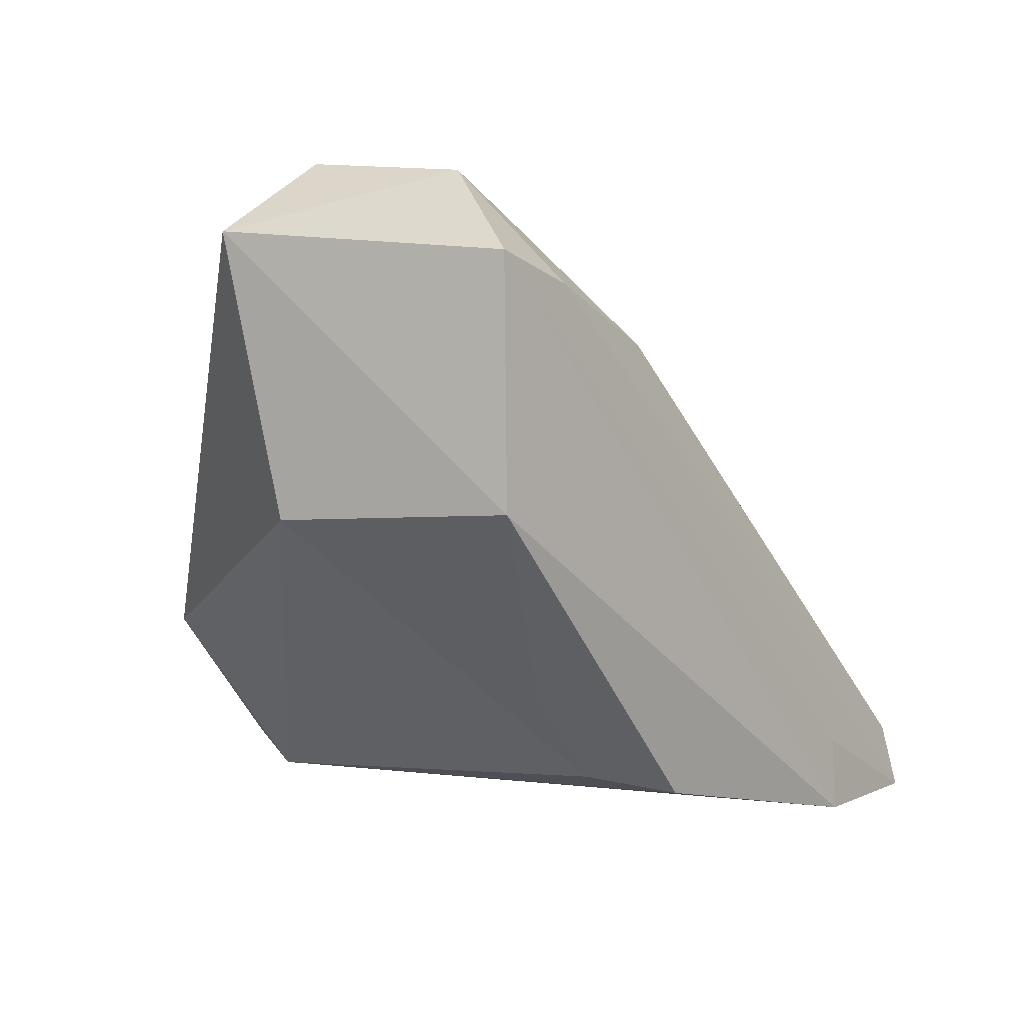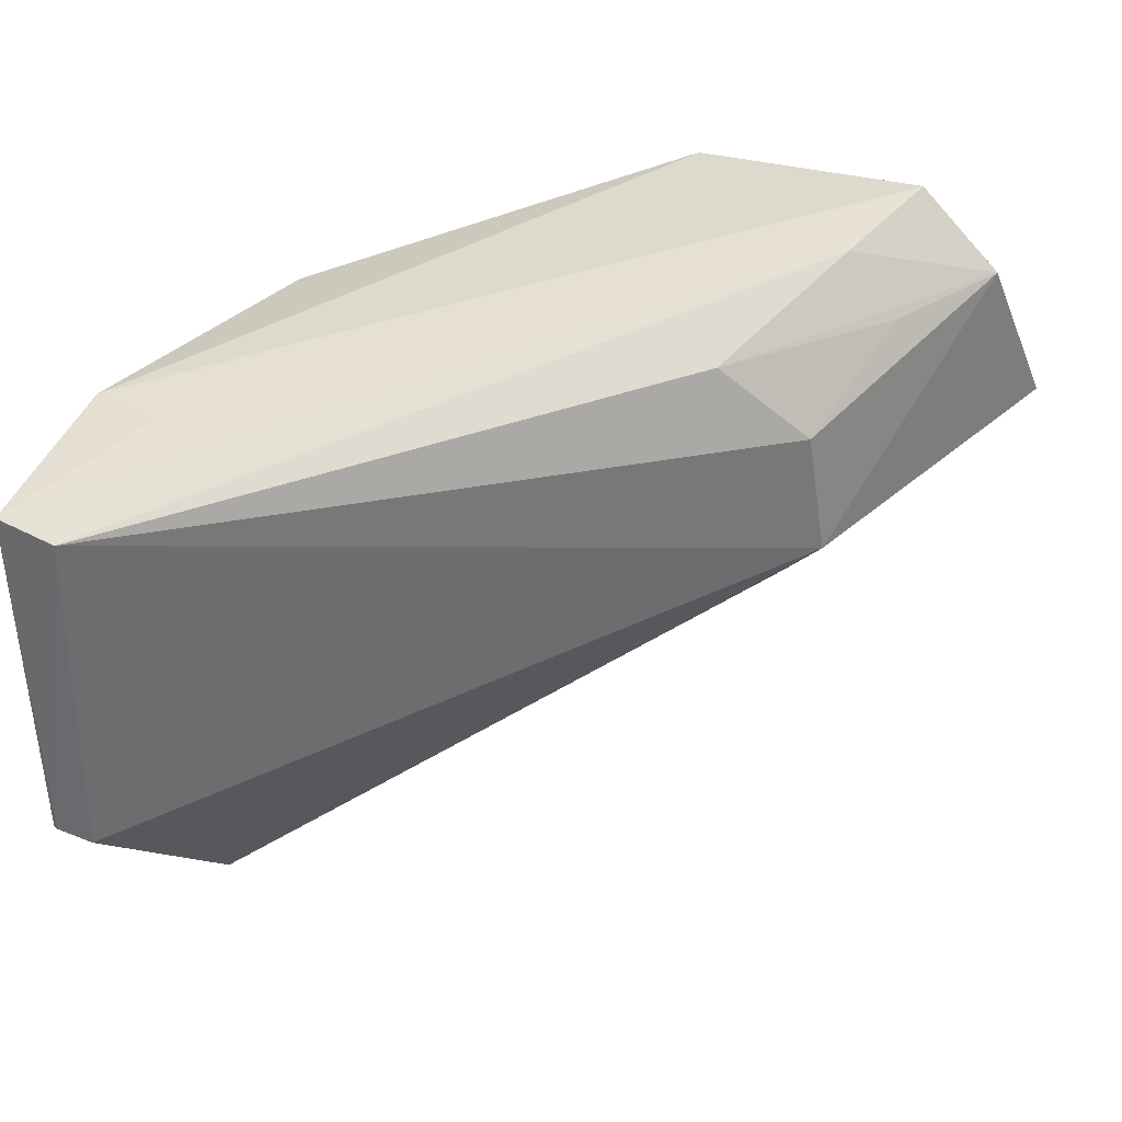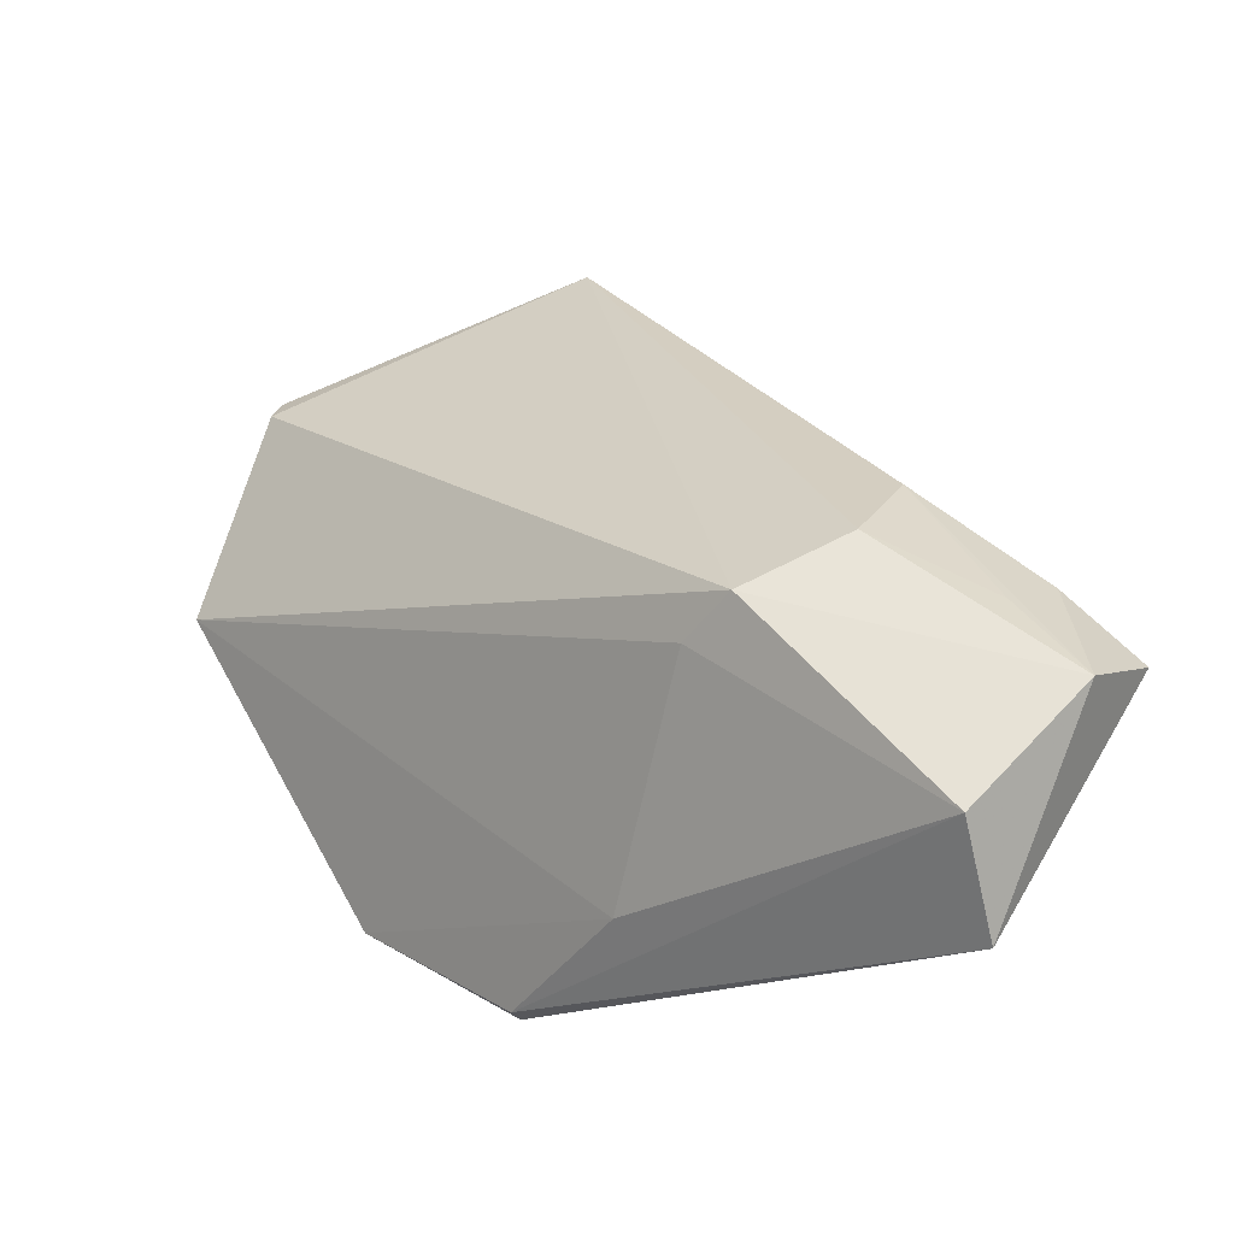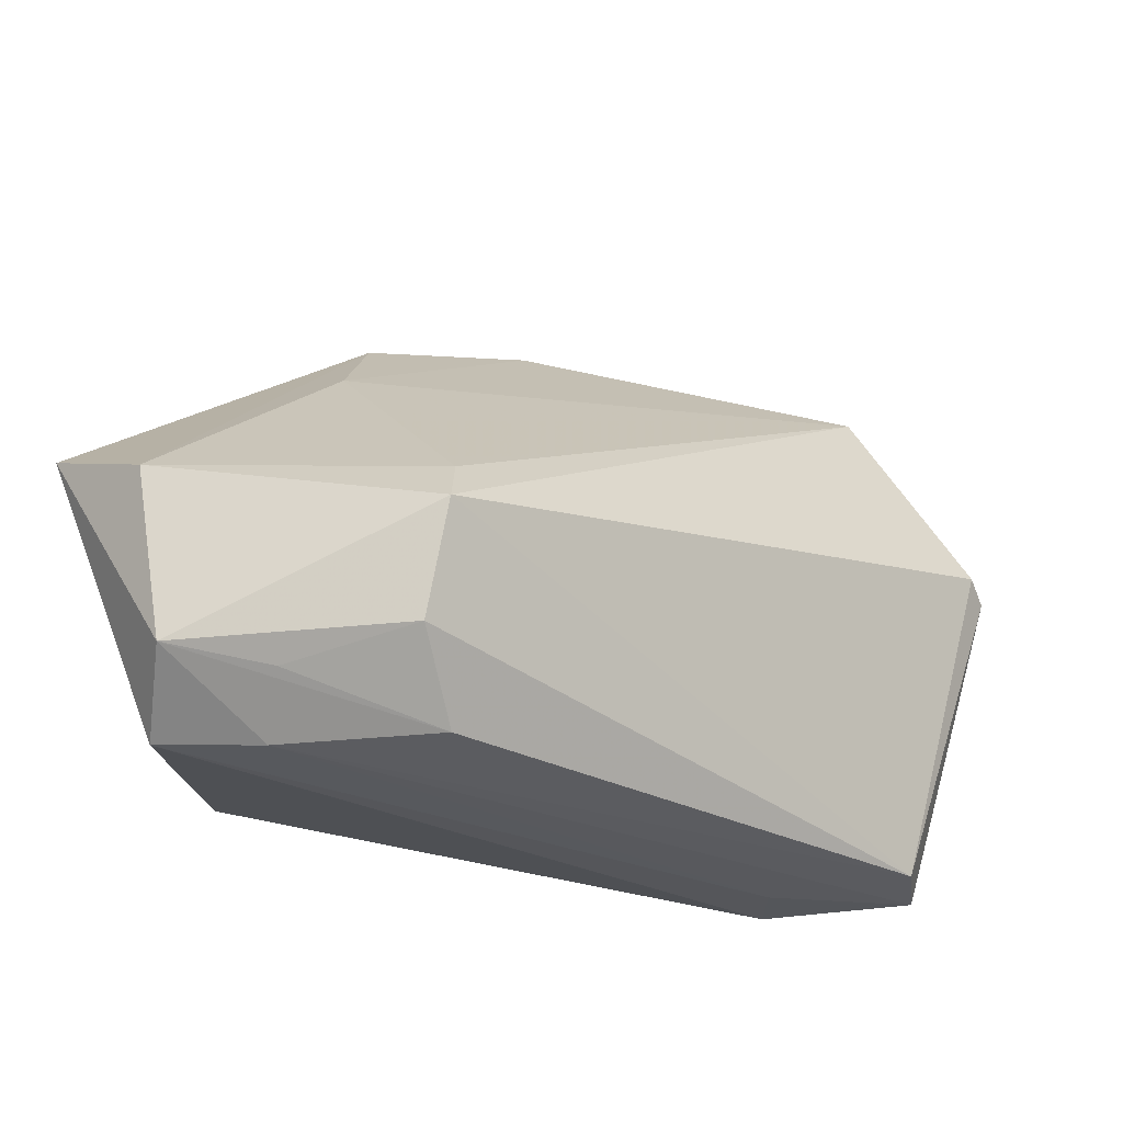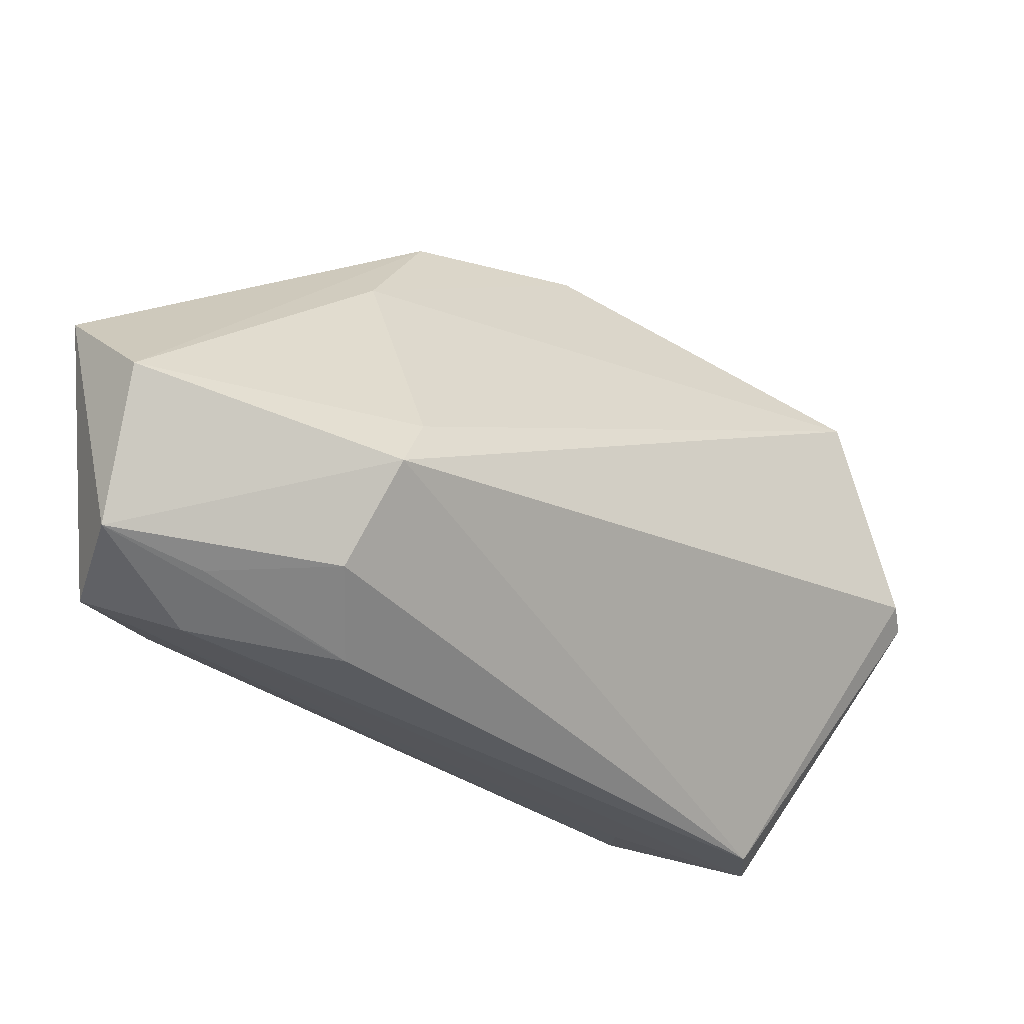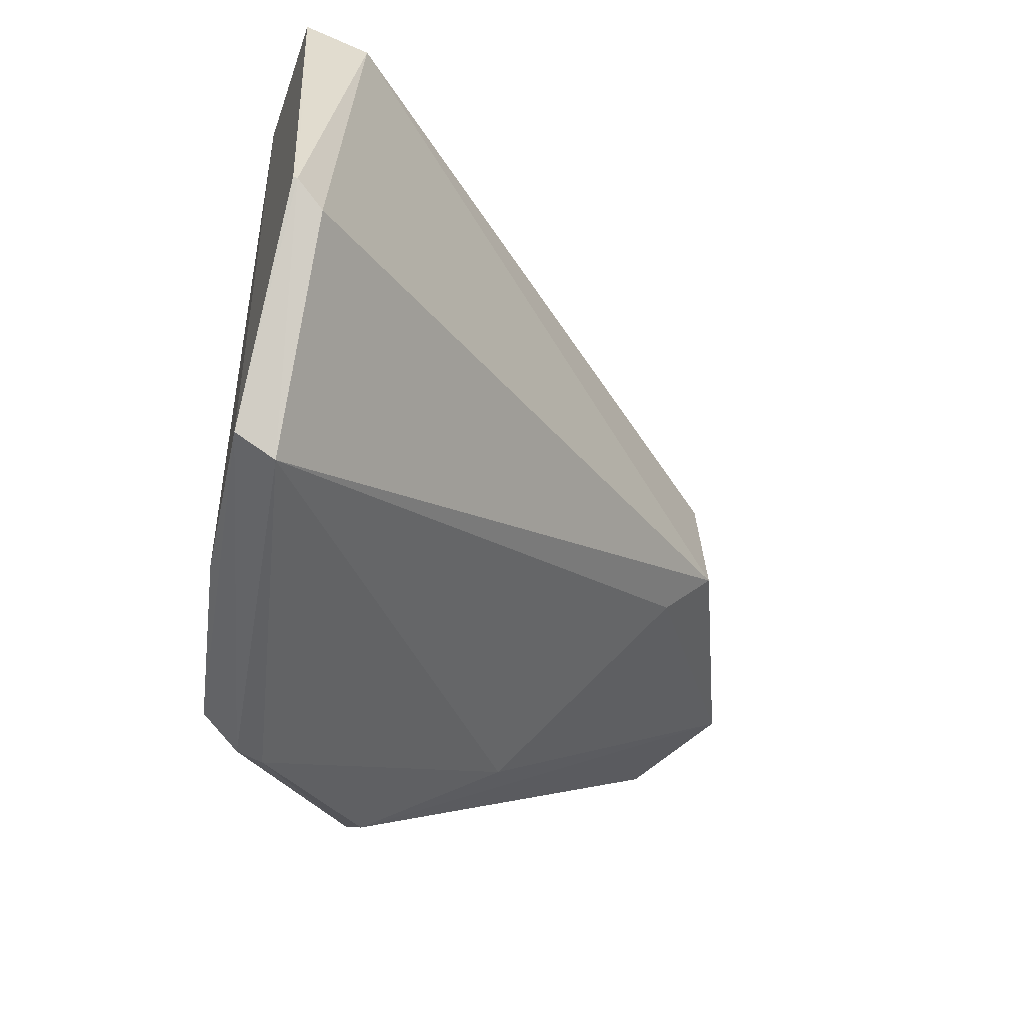
<metadata>
{"format":"obj","ext":"obj","renderer":"f3d","projection":"perspective","resolution":1024,"background":"white","views":[{"elev":-2.3,"azim":144.7,"up":"+Z"},{"elev":32.7,"azim":-52.4,"up":"+Y"},{"elev":72.8,"azim":68.1,"up":"+Z"},{"elev":66.5,"azim":-163.1,"up":"+Z"},{"elev":76.1,"azim":-145.0,"up":"+Z"},{"elev":-58.1,"azim":-102.1,"up":"+Y"}]}
</metadata>
<code>
v -0.02384 -0.01863 0.01274
v -0.02199 -0.01881 0.01135
v -0.02523 -0.01458 0.01078
v -0.0387 -0.01875 0.000683
v -0.03477 -0.02856 0.001531
v -0.02973 -0.01819 0.001245
v -0.02899 -0.01797 0.01103
v -0.02512 -0.01586 0.01235
v -0.0249 -0.02575 0.004602
v -0.02561 -0.01502 0.006179
v -0.0318 -0.0276 0.0007469
v -0.02985 -0.01666 0.009586
v -0.02874 -0.02027 0.01127
v -0.02318 -0.01874 0.006152
v -0.03109 -0.01709 0.0009371
v -0.03585 -0.01765 0.0003771
v -0.03855 -0.02546 0.0009653
v -0.02764 -0.02765 0.002334
v -0.02705 -0.01526 0.0104
v -0.03849 -0.01894 0.001916
v -0.02695 -0.01634 0.01141
v -0.02528 -0.02368 0.007351
v -0.02818 -0.01764 0.002735
v -0.02476 -0.02563 0.004314
v -0.02817 -0.02717 0.001096
v -0.03586 -0.01772 0.001778
v -0.03498 -0.02824 0.000764
v -0.03819 -0.02579 0.001563
v -0.03855 -0.02548 0.001045
v -0.02848 -0.02122 0.01033
v -0.02768 -0.0275 0.001832
f 8 1 2
f 8 2 3
f 9 2 1
f 10 3 2
f 13 8 7
f 13 1 8
f 14 10 2
f 15 10 6
f 16 3 10
f 16 10 15
f 19 12 8
f 19 8 3
f 20 7 12
f 20 13 7
f 20 19 4
f 20 12 19
f 21 12 7
f 21 7 8
f 21 8 12
f 22 9 1
f 22 18 9
f 22 5 18
f 23 14 6
f 23 6 10
f 23 10 14
f 24 14 2
f 24 2 9
f 24 9 18
f 25 15 6
f 25 16 15
f 25 11 16
f 25 6 14
f 25 14 24
f 26 16 4
f 26 3 16
f 26 19 3
f 26 4 19
f 27 11 25
f 27 16 11
f 27 17 4
f 27 4 16
f 28 5 13
f 28 13 20
f 29 20 4
f 29 4 17
f 29 28 20
f 29 5 28
f 29 27 5
f 29 17 27
f 30 22 1
f 30 1 13
f 30 13 5
f 30 5 22
f 31 25 24
f 31 24 18
f 31 27 25
f 31 18 5
f 31 5 27

</code>
